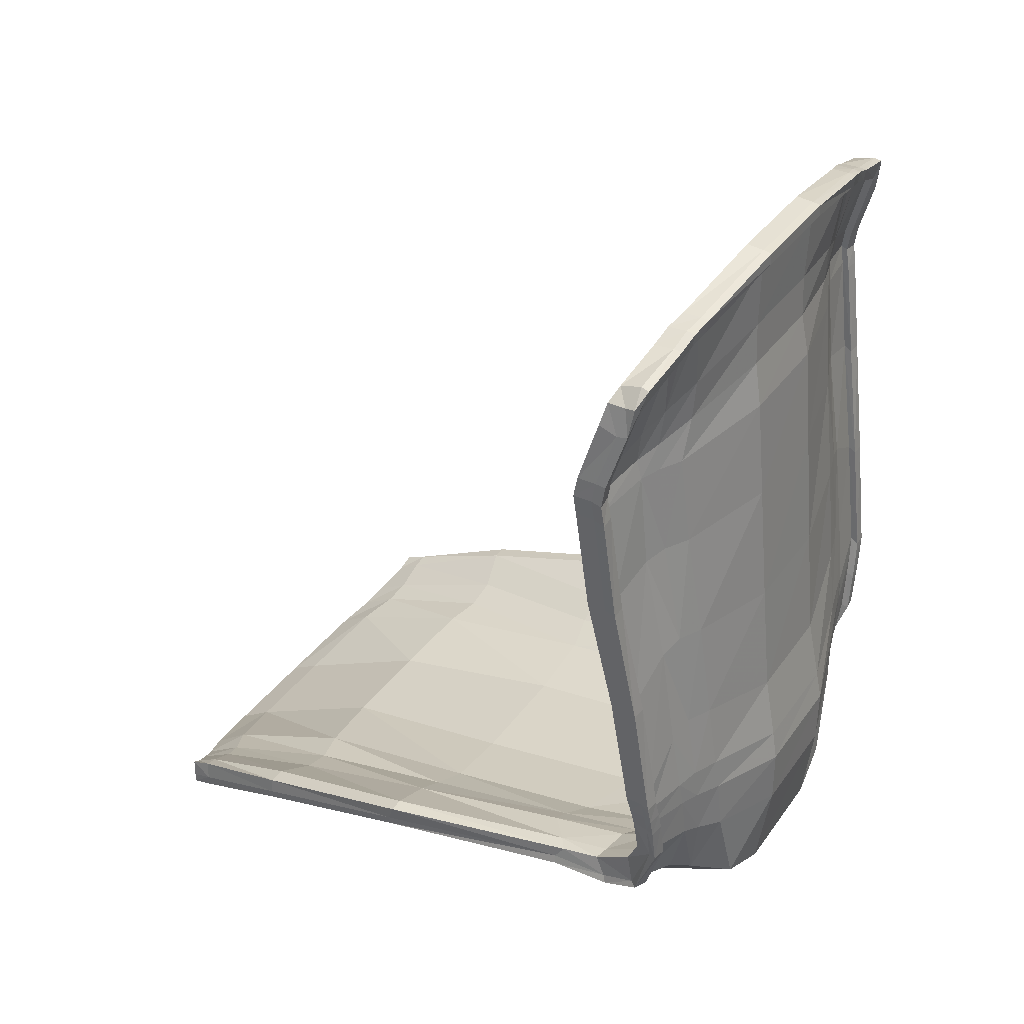
<metadata>
{"format":"obj","ext":"obj","renderer":"f3d","projection":"perspective","resolution":1024,"background":"white","views":[{"elev":35.3,"azim":-59.6,"up":"+Z"}]}
</metadata>
<code>
v -5.699 13.96 -2.499
v 5.7 13.97 -2.503
v -5.706 14.33 -2.487
v 5.706 14.33 -2.489
v -5.072 13.63 -13.78
v 5.069 13.63 -13.78
v -5.176 13.29 -13.76
v 5.166 13.29 -13.77
v -4.879 13.94 -14.41
v 4.879 13.94 -14.41
v 4.921 13.8 -15.02
v -4.927 13.8 -15.02
v -4.754 14.76 -14.92
v 4.753 14.76 -14.91
v 4.815 14.55 -15.3
v -4.819 14.55 -15.3
v -4.832 15.54 -14.99
v 4.833 15.54 -14.99
v 4.882 15.73 -15.24
v -4.882 15.73 -15.25
v -4.886 25.84 -17.04
v 4.886 25.84 -17.04
v 4.918 25.82 -17.42
v -4.917 25.82 -17.42
v 5.4 14.23 -2.253
v 4.735 13.58 -13.8
v 4.505 13.88 -14.45
v 4.409 14.71 -14.93
v 4.54 15.75 -15
v 4.596 25.93 -17.27
v 4.635 26.01 -17.65
v 4.6 15.84 -15.28
v 4.541 14.47 -15.36
v 4.643 13.71 -15.09
v 4.885 13.25 -13.77
v 5.401 13.8 -2.149
v -5.401 14.23 -2.253
v -4.734 13.58 -13.8
v -4.505 13.88 -14.45
v -4.409 14.71 -14.94
v -4.539 15.75 -15
v -4.595 25.94 -17.27
v -4.632 26.01 -17.65
v -4.602 15.83 -15.28
v -4.547 14.47 -15.37
v -4.649 13.71 -15.08
v -4.897 13.25 -13.76
v -5.402 13.8 -2.149
v 5.479 14.42 -2.689
v -5.48 14.42 -2.69
v -5.822 14.44 -2.948
v -5.815 14.06 -3.091
v -5.484 13.95 -2.655
v 5.482 13.95 -2.653
v 5.814 14.06 -3.093
v 5.822 14.44 -2.949
v 4.622 25.23 -17.46
v -4.624 25.23 -17.46
v -4.976 25.36 -17.26
v -4.913 25.4 -16.89
v -4.607 25.43 -16.99
v 4.605 25.43 -16.99
v 4.913 25.4 -16.89
v 4.976 25.36 -17.26
v -5.805 13.84 -3.047
v -5.477 13.79 -2.67
v -5.424 13.63 -2.189
v -5.737 13.75 -2.466
v -5.223 13.14 -13.79
v -4.911 13.09 -13.79
v -4.99 13.69 -15.11
v -4.656 13.6 -15.19
v -4.87 14.48 -15.46
v -4.547 14.4 -15.54
v -4.922 15.71 -15.42
v -4.638 15.78 -15.44
v -4.7 25.38 -17.64
v -4.977 25.39 -17.48
v -4.925 25.83 -17.61
v -4.655 25.95 -17.82
v 4.977 25.39 -17.48
v 4.7 25.38 -17.64
v 4.658 25.94 -17.83
v 4.927 25.82 -17.61
v 4.54 14.41 -15.53
v 4.864 14.48 -15.46
v 4.637 15.78 -15.43
v 4.922 15.71 -15.41
v 4.649 13.59 -15.2
v 4.982 13.69 -15.12
v 4.898 13.1 -13.8
v 5.21 13.14 -13.79
v 5.476 13.79 -2.668
v 5.423 13.64 -2.188
v 5.805 13.84 -3.048
v 5.737 13.75 -2.467
v 4.329 13.59 -2.183
v 4.309 13.54 -1.901
v 4.312 13.71 -1.884
v 4.326 14.11 -1.902
v 4.358 14.23 -2.2
v 3.835 13.41 -13.9
v 3.7 13.76 -14.59
v 3.724 14.67 -15.02
v 3.91 16.24 -15.14
v 3.998 25.48 -17.31
v 4.029 26.21 -17.7
v 4.066 26.32 -18.06
v 4.082 26.23 -18.24
v 4.08 25.91 -18.14
v 4.065 25.32 -17.77
v 3.896 16.25 -15.53
v 3.782 14.35 -15.66
v 3.826 13.42 -15.27
v 3.972 13.05 -13.97
v 4.339 13.77 -2.204
v -4.331 13.6 -2.184
v -4.31 13.54 -1.901
v -4.312 13.71 -1.885
v -4.326 14.11 -1.903
v -4.358 14.23 -2.2
v -3.834 13.41 -13.89
v -3.7 13.76 -14.59
v -3.724 14.66 -15.03
v -3.911 16.23 -15.14
v -4 25.48 -17.31
v -4.028 26.22 -17.69
v -4.064 26.32 -18.06
v -4.079 26.23 -18.24
v -4.079 25.91 -18.14
v -4.065 25.31 -17.77
v -3.898 16.25 -15.53
v -3.787 14.35 -15.66
v -3.829 13.42 -15.27
v -3.976 13.05 -13.96
v -4.341 13.77 -2.204
v 3.439 13.6 -1.612
v 3.449 13.96 -1.614
v 3.469 14.05 -1.889
v 2.631 13.03 -14.11
v 2.495 13.41 -14.95
v 2.494 14.41 -15.47
v 2.684 16.13 -15.7
v 2.81 25.94 -17.77
v 2.868 26.69 -18.26
v 2.93 26.71 -18.64
v 2.96 26.61 -18.82
v 2.934 26.34 -18.74
v 2.872 25.74 -18.25
v 2.635 15.98 -16.34
v 2.344 13.75 -16.68
v 2.368 12.59 -16.23
v 2.908 12.7 -14.38
v 3.457 13.63 -1.92
v 3.449 13.47 -1.898
v 3.438 13.43 -1.637
v -3.44 13.6 -1.612
v -3.45 13.97 -1.615
v -3.472 14.06 -1.893
v -2.632 13.02 -14.11
v -2.498 13.39 -14.95
v -2.497 14.38 -15.51
v -2.678 16.1 -15.74
v -2.809 25.94 -17.77
v -2.867 26.69 -18.26
v -2.929 26.72 -18.64
v -2.96 26.61 -18.82
v -2.933 26.34 -18.74
v -2.871 25.74 -18.24
v -2.637 15.98 -16.34
v -2.347 13.75 -16.69
v -2.372 12.59 -16.23
v -2.91 12.69 -14.39
v -3.459 13.64 -1.924
v -3.45 13.47 -1.898
v -3.439 13.43 -1.637
v 3.124 13.74 -3.257
v -3.127 13.75 -3.263
v -4.561 14.18 -3.8
v -5.617 14.38 -4.157
v -5.622 14.23 -4.189
v -5.942 14.2 -4.209
v -5.946 14.41 -4.177
v -5.946 14.79 -4.168
v -5.627 14.86 -4.14
v -4.591 14.75 -3.723
v -3.107 14.25 -3.198
v 3.105 14.24 -3.193
v 4.59 14.74 -3.722
v 5.626 14.85 -4.141
v 5.946 14.79 -4.168
v 5.946 14.4 -4.177
v 5.942 14.2 -4.209
v 5.621 14.23 -4.19
v 5.617 14.37 -4.158
v 4.56 14.17 -3.801
v 3.036 12.75 -13.26
v -3.038 12.75 -13.26
v -4.13 13.07 -13.03
v -5.063 13.26 -12.92
v -5.065 13.11 -12.97
v -5.382 13.14 -12.97
v -5.358 13.3 -12.92
v -5.286 13.64 -12.93
v -4.959 13.6 -12.94
v -4.023 13.38 -13.06
v -2.869 12.98 -13.19
v 2.869 12.98 -13.19
v 4.024 13.38 -13.06
v 4.959 13.6 -12.94
v 5.284 13.64 -12.93
v 5.351 13.3 -12.92
v 5.374 13.14 -12.97
v 5.057 13.11 -12.98
v 5.055 13.26 -12.92
v 4.126 13.07 -13.04
v 3.499 13.8 -4.88
v -3.5 13.81 -4.879
v -4.492 14.18 -4.844
v -5.624 14.36 -4.978
v -5.632 14.22 -5.072
v -5.955 14.2 -5.086
v -5.959 14.41 -4.995
v -5.957 14.8 -4.988
v -5.636 14.87 -4.966
v -4.507 14.79 -4.784
v -3.437 14.32 -5.021
v 3.439 14.33 -5.02
v 4.507 14.79 -4.783
v 5.636 14.87 -4.966
v 5.957 14.8 -4.988
v 5.959 14.41 -4.994
v 5.955 14.19 -5.086
v 5.632 14.22 -5.072
v 5.624 14.37 -4.978
v 4.492 14.19 -4.845
v 3.179 13.02 -11.13
v -3.177 13.01 -11.13
v -4.31 13.29 -11.22
v -5.269 13.32 -12.04
v -5.26 13.16 -12.14
v -5.576 13.18 -12.15
v -5.577 13.34 -12.04
v -5.553 13.69 -12.04
v -5.232 13.67 -12.04
v -4.274 13.64 -11.2
v -3.094 13.31 -11.04
v 3.095 13.31 -11.04
v 4.276 13.65 -11.21
v 5.233 13.67 -12.04
v 5.553 13.69 -12.04
v 5.576 13.34 -12.04
v 5.574 13.18 -12.15
v 5.258 13.16 -12.15
v 5.268 13.33 -12.04
v 4.311 13.29 -11.23
v -3.981 13.99 -3.534
v -4.04 14.01 -4.823
v -3.82 13.2 -11
v -3.678 12.95 -13.11
v -3.547 12.93 -14.14
v -3.358 13.13 -15.55
v -3.255 14.03 -16.15
v -3.344 16.25 -15.9
v -3.589 25.43 -17.97
v -3.609 26.12 -18.44
v -3.613 26.4 -18.53
v -3.594 26.51 -18.36
v -3.558 26.42 -17.98
v -3.529 25.6 -17.5
v -3.396 16.29 -15.44
v -3.236 14.54 -15.25
v -3.2 13.63 -14.74
v -3.323 13.26 -13.98
v -3.538 13.22 -13.1
v -3.774 13.54 -10.97
v -4.045 14.6 -4.907
v -3.991 14.54 -3.471
v -3.902 14.16 -2.02
v -3.874 14.06 -1.734
v -3.86 13.68 -1.72
v -3.859 13.5 -1.737
v -3.875 13.54 -2.008
v -3.885 13.71 -2.032
v 3.98 13.98 -3.533
v 4.039 14.01 -4.824
v 3.822 13.2 -11.01
v 3.675 12.95 -13.11
v 3.545 12.93 -14.14
v 3.355 13.13 -15.56
v 3.248 14.03 -16.16
v 3.34 16.25 -15.9
v 3.589 25.43 -17.97
v 3.61 26.12 -18.44
v 3.614 26.4 -18.53
v 3.595 26.51 -18.36
v 3.559 26.42 -17.98
v 3.529 25.6 -17.5
v 3.395 16.31 -15.42
v 3.231 14.56 -15.23
v 3.199 13.64 -14.74
v 3.323 13.26 -13.98
v 3.539 13.22 -13.11
v 3.775 13.54 -10.97
v 4.046 14.6 -4.906
v 3.99 14.54 -3.469
v 3.901 14.15 -2.019
v 3.873 14.06 -1.734
v 3.86 13.68 -1.72
v 3.858 13.49 -1.737
v 3.874 13.54 -2.008
v 3.883 13.7 -2.032
v 3.158 13.8 -4.075
v -3.159 13.8 -4.075
v -4.026 14.07 -4.277
v -4.543 14.26 -4.41
v -5.633 14.44 -4.572
v -5.64 14.3 -4.636
v -5.961 14.27 -4.654
v -5.965 14.48 -4.592
v -5.964 14.86 -4.584
v -5.644 14.94 -4.558
v -4.592 14.86 -4.327
v -4.027 14.64 -4.225
v -3.118 14.34 -4.055
v 3.119 14.34 -4.054
v 4.027 14.64 -4.224
v 4.591 14.85 -4.327
v 5.644 14.94 -4.558
v 5.963 14.86 -4.584
v 5.965 14.47 -4.592
v 5.961 14.26 -4.654
v 5.64 14.3 -4.637
v 5.633 14.44 -4.573
v 4.542 14.25 -4.41
v 4.026 14.06 -4.278
v 3.748 13 -12.44
v 4.227 13.12 -12.47
v 5.164 13.29 -12.47
v 5.158 13.13 -12.55
v 5.475 13.16 -12.56
v 5.468 13.32 -12.47
v 5.421 13.66 -12.48
v 5.097 13.63 -12.48
v 4.163 13.43 -12.47
v 3.657 13.27 -12.41
v 2.977 13.04 -12.47
v -2.977 13.04 -12.47
v -3.656 13.27 -12.41
v -4.161 13.43 -12.47
v -5.097 13.62 -12.48
v -5.422 13.66 -12.48
v -5.471 13.32 -12.47
v -5.479 13.16 -12.55
v -5.162 13.13 -12.55
v -5.169 13.29 -12.47
v -4.228 13.11 -12.47
v -3.749 13 -12.44
v -3.114 12.82 -12.55
v 3.113 12.83 -12.56
v 1.097 13.91 -2.837
v 1.096 13.9 -3.802
v 1.157 13.72 -4.906
v 1.12 12.9 -11.53
v 1.138 12.65 -12.77
v 1.176 12.53 -13.39
v 1.085 12.6 -14.37
v 1.086 12.99 -15.26
v 0.9904 14.17 -15.73
v 1.162 15.74 -15.89
v 1.108 26.49 -18.51
v 1.162 27.2 -18.92
v 1.213 27.17 -19.35
v 1.223 27.15 -19.5
v 1.209 26.8 -19.45
v 1.169 26.39 -19.03
v 1.285 15.36 -16.81
v 1.195 13.64 -16.86
v 1.275 12.47 -16.62
v 1.183 12.22 -14.76
v 1.219 12.21 -13.57
v 1.198 12.33 -12.95
v 1.163 12.6 -11.63
v 1.164 13.25 -4.71
v 1.108 13.41 -3.789
v 1.106 13.45 -2.91
v 1.156 13.41 -1.506
v 1.156 13.25 -1.49
v 1.155 13.25 -1.252
v 1.155 13.42 -1.222
v 1.155 13.77 -1.186
v 1.155 13.79 -1.411
v -1.097 13.91 -2.837
v -1.096 13.9 -3.802
v -1.157 13.72 -4.906
v -1.12 12.9 -11.52
v -1.138 12.65 -12.77
v -1.176 12.52 -13.39
v -1.086 12.6 -14.37
v -1.091 12.96 -15.26
v -1 14.14 -15.75
v -1.165 15.73 -15.92
v -1.107 26.49 -18.51
v -1.161 27.2 -18.92
v -1.212 27.18 -19.35
v -1.223 27.15 -19.5
v -1.209 26.8 -19.45
v -1.168 26.39 -19.03
v -1.286 15.36 -16.81
v -1.195 13.64 -16.86
v -1.275 12.47 -16.62
v -1.183 12.22 -14.76
v -1.22 12.2 -13.57
v -1.198 12.32 -12.94
v -1.161 12.58 -11.63
v -1.164 13.25 -4.708
v -1.108 13.41 -3.789
v -1.106 13.45 -2.91
v -1.156 13.41 -1.506
v -1.156 13.25 -1.49
v -1.155 13.25 -1.252
v -1.155 13.42 -1.222
v -1.155 13.77 -1.186
v -1.155 13.79 -1.412
v 1.084 23.41 -17.05
v -1.084 23.41 -17.05
v -2.754 23.12 -16.69
v -3.495 22.93 -16.6
v -4.157 22.9 -16.4
v -4.98 23.11 -16.03
v -5.331 23.12 -16.06
v -5.365 23.13 -16.38
v -5.346 23.13 -16.56
v -5.1 23.11 -16.6
v -4.936 23.09 -16.48
v -4.164 22.88 -16.85
v -3.522 22.9 -17.1
v -2.802 23.12 -17.21
v -1.101 23.43 -17.66
v 1.102 23.43 -17.66
v 2.802 23.12 -17.21
v 3.522 22.9 -17.1
v 4.164 22.88 -16.85
v 4.936 23.09 -16.48
v 5.099 23.11 -16.59
v 5.346 23.13 -16.56
v 5.365 23.13 -16.38
v 5.331 23.12 -16.05
v 4.98 23.11 -16.03
v 4.157 22.9 -16.39
v 3.494 22.93 -16.6
v 2.753 23.12 -16.69
v 1.262 19.5 -16.38
v -1.261 19.5 -16.38
v -2.797 19.48 -16.15
v -3.559 19.61 -15.9
v -4.23 19.63 -15.56
v -5.246 19.57 -15.12
v -5.547 19.58 -15.14
v -5.537 19.69 -15.45
v -5.532 19.67 -15.61
v -5.197 19.67 -15.59
v -5.185 19.68 -15.42
v -4.202 19.69 -15.93
v -3.509 19.67 -16.28
v -2.771 19.6 -16.55
v -1.427 19.67 -16.98
v 1.427 19.67 -16.98
v 2.77 19.6 -16.55
v 3.508 19.67 -16.28
v 4.201 19.69 -15.93
v 5.184 19.68 -15.42
v 5.197 19.67 -15.59
v 5.532 19.67 -15.61
v 5.537 19.69 -15.45
v 5.548 19.58 -15.14
v 5.246 19.57 -15.12
v 4.23 19.63 -15.56
v 3.558 19.62 -15.89
v 2.798 19.49 -16.15
v -3.422 13.6 -6.745
v -1.163 13.05 -6.764
v -4.014 13.83 -6.677
v -5.59 14.11 -7.063
v -4.494 14 -6.755
v -5.589 13.94 -7.155
v -5.912 13.92 -7.16
v -5.923 14.14 -7.067
v -5.914 14.52 -7.064
v -5.589 14.57 -7.051
v -4.495 14.52 -6.696
v -4.001 14.33 -6.712
v -3.351 14.04 -6.81
v -1.149 13.54 -6.881
v 4.003 14.33 -6.712
v 4.495 14.52 -6.696
v 5.589 14.57 -7.051
v 5.914 14.52 -7.064
v 5.922 14.14 -7.067
v 5.911 13.92 -7.161
v 5.588 13.94 -7.155
v 5.589 14.11 -7.063
v 4.494 14 -6.756
v 4.014 13.83 -6.678
v 3.421 13.6 -6.746
v 3.353 14.04 -6.81
v 1.149 13.54 -6.882
v 1.164 13.06 -6.764
v -5.38 13.66 -9.594
v -5.372 13.5 -9.695
v -5.69 13.51 -9.701
v -5.696 13.7 -9.597
v -5.681 14.05 -9.598
v -3.869 13.89 -8.898
v -3.214 13.67 -8.99
v -1.138 13.32 -9.292
v 3.87 13.89 -8.898
v 4.36 14.02 -9.001
v 5.362 14.06 -9.591
v 5.695 13.7 -9.597
v 5.688 13.51 -9.701
v -3.896 13.46 -8.89
v -4.374 13.58 -9.034
v 3.897 13.47 -8.891
v 3.288 13.28 -8.994
v 1.138 13.32 -9.292
v 3.215 13.68 -8.99
v -3.288 13.27 -8.994
v -1.162 12.81 -9.269
v -5.361 14.05 -9.591
v -4.359 14.02 -8.999
v 5.681 14.05 -9.598
v 5.371 13.5 -9.696
v 5.379 13.67 -9.594
v 4.375 13.59 -9.034
v 1.163 12.82 -9.268
g ZBrush_defualt_group
f 1 48 37 3
f 3 37 50 51
f 21 42 43 24
f 65 66 67 68
f 2 55 56 4
f 52 1 3 51
f 6 8 11 10
f 70 69 71 72
f 7 5 9 12
f 9 39 40 13
f 10 11 15 14
f 72 71 73 74
f 12 9 13 16
f 13 40 41 17
f 14 15 19 18
f 74 73 75 76
f 16 13 17 20
f 60 61 42 21
f 63 64 23 22
f 77 78 79 80
f 59 60 21 24
f 25 4 56 49
f 28 27 10 14
f 29 28 14 18
f 30 62 63 22
f 31 30 22 23
f 81 82 83 84
f 86 85 87 88
f 90 89 85 86
f 92 91 89 90
f 94 93 95 96
f 25 36 2 4
f 37 120 121 50
f 39 38 122 123
f 40 39 123 124
f 41 40 124 125
f 42 61 126 127
f 43 42 127 128
f 130 77 80 129
f 133 45 44 132
f 134 46 45 133
f 135 47 46 134
f 67 66 117 118
f 37 48 119 120
f 205 206 122 38
f 204 205 38 5
f 7 203 204 5
f 69 70 201 202
f 199 200 47 135
f 213 214 91 92
f 211 212 8 6
f 210 211 6 26
f 132 44 463 464
f 76 75 461 462
f 20 17 459 460
f 17 41 458 459
f 457 458 41 125
f 476 477 29 18
f 18 19 475 476
f 88 87 473 474
f 48 1 68 67
f 1 52 65 68
f 7 12 71 69
f 46 47 70 72
f 12 16 73 71
f 45 46 72 74
f 16 20 75 73
f 44 45 74 76
f 59 24 79 78
f 24 43 80 79
f 31 23 84 83
f 23 64 81 84
f 33 32 87 85
f 19 15 86 88
f 34 33 85 89
f 15 11 90 86
f 35 34 89 91
f 11 8 92 90
f 55 2 96 95
f 2 36 94 96
f 131 58 77 130
f 43 128 129 80
f 53 136 117 66
f 119 48 67 118
f 47 200 201 70
f 203 7 69 202
f 215 35 91 214
f 8 212 213 92
f 20 460 461 75
f 463 44 76 462
f 32 472 473 87
f 475 19 88 474
f 39 9 5 38
f 98 97 93 94
f 36 99 98 94
f 100 99 36 25
f 101 100 25 49
f 102 209 210 26
f 103 102 26 27
f 104 103 27 28
f 105 104 28 29
f 477 478 105 29
f 107 106 62 30
f 108 107 30 31
f 109 108 31 83
f 82 110 109 83
f 57 111 110 82
f 32 112 471 472
f 33 113 112 32
f 34 114 113 33
f 35 115 114 34
f 215 216 115 35
f 97 116 54 93
f 282 283 175 176
f 176 157 281 282
f 280 281 157 158
f 279 280 158 159
f 274 275 207 160
f 273 274 160 161
f 272 273 161 162
f 271 272 162 163
f 455 456 271 163
f 269 270 164 165
f 268 269 165 166
f 267 268 166 167
f 168 266 267 167
f 169 265 266 168
f 170 264 465 466
f 171 263 264 170
f 172 262 263 171
f 173 261 262 172
f 198 260 261 173
f 283 284 174 175
f 308 309 99 100
f 307 308 100 101
f 302 303 209 102
f 301 302 102 103
f 300 301 103 104
f 299 300 104 105
f 478 479 299 105
f 297 298 106 107
f 296 297 107 108
f 295 296 108 109
f 110 294 295 109
f 111 293 294 110
f 112 292 470 471
f 113 291 292 112
f 114 290 291 113
f 115 289 290 114
f 216 288 289 115
f 311 312 116 97
f 310 311 97 98
f 99 309 310 98
f 158 157 422 423
f 159 158 423 424
f 160 207 398 399
f 161 160 399 400
f 162 161 400 401
f 163 162 401 402
f 454 455 163 402
f 165 164 403 404
f 166 165 404 405
f 167 166 405 406
f 407 168 167 406
f 408 169 168 407
f 409 170 466 467
f 410 171 170 409
f 411 172 171 410
f 412 173 172 411
f 413 198 173 412
f 175 174 419 420
f 176 175 420 421
f 421 422 157 176
f 419 174 178 418
f 174 284 257 178
f 136 53 180 179
f 181 180 53 66
f 182 181 66 65
f 52 183 182 65
f 184 183 52 51
f 51 50 185 184
f 50 121 186 185
f 187 278 279 159
f 424 393 187 159
f 189 306 307 101
f 190 189 101 49
f 49 56 191 190
f 56 55 192 191
f 193 192 55 95
f 95 93 194 193
f 54 195 194 93
f 54 116 196 195
f 116 312 285 196
f 415 238 359 414
f 238 259 358 359
f 239 240 356 357
f 355 356 240 241
f 354 355 241 242
f 243 353 354 242
f 352 353 243 244
f 244 245 351 352
f 245 246 350 351
f 348 349 276 247
f 397 348 247 396
f 345 346 304 249
f 344 345 249 250
f 250 251 343 344
f 251 252 342 343
f 341 342 252 253
f 253 254 340 341
f 255 339 340 254
f 255 256 338 339
f 256 287 337 338
f 417 314 218 416
f 314 315 258 218
f 316 317 220 219
f 221 220 317 318
f 222 221 318 319
f 320 223 222 319
f 224 223 320 321
f 321 322 225 224
f 322 323 226 225
f 227 277 324 325
f 395 227 325 394
f 229 305 327 328
f 230 229 328 329
f 329 330 231 230
f 330 331 232 231
f 233 232 331 332
f 332 333 234 233
f 334 235 234 333
f 334 335 236 235
f 335 336 286 236
f 416 218 481 482
f 218 258 483 481
f 219 220 484 485
f 241 240 509 510
f 242 241 510 511
f 223 488 487 222
f 244 243 512 513
f 224 225 490 489
f 225 226 491 490
f 247 276 514 515
f 396 247 515 516
f 249 304 517 518
f 250 249 518 519
f 230 231 498 497
f 231 232 499 498
f 253 252 520 521
f 233 234 501 500
f 235 502 501 234
f 235 236 503 502
f 236 286 504 503
f 315 316 219 258
f 259 522 523 239
f 358 259 239 357
f 261 260 199 135
f 262 261 135 134
f 263 262 134 133
f 264 263 133 132
f 465 264 132 464
f 266 265 131 130
f 267 266 130 129
f 129 128 268 267
f 128 127 269 268
f 127 126 270 269
f 271 456 457 125
f 125 124 272 271
f 124 123 273 272
f 123 122 274 273
f 122 206 275 274
f 276 349 350 246
f 277 492 491 226
f 324 277 226 323
f 279 278 186 121
f 121 120 280 279
f 120 119 281 280
f 282 281 119 118
f 118 117 283 282
f 117 136 284 283
f 257 284 136 179
f 336 313 217 286
f 287 524 525 237
f 360 337 287 237
f 289 288 197 153
f 290 289 153 152
f 291 290 152 151
f 292 291 151 150
f 470 292 150 469
f 294 293 149 148
f 295 294 148 147
f 147 146 296 295
f 146 145 297 296
f 145 144 298 297
f 299 479 480 143
f 143 142 300 299
f 142 141 301 300
f 141 140 302 301
f 140 208 303 302
f 304 346 347 248
f 305 495 506 228
f 327 305 228 326
f 307 306 188 139
f 139 138 308 307
f 138 137 309 308
f 310 309 137 156
f 156 155 311 310
f 155 154 312 311
f 285 312 154 177
f 418 178 314 417
f 178 257 315 314
f 257 179 316 315
f 179 180 317 316
f 318 317 180 181
f 319 318 181 182
f 183 320 319 182
f 321 320 183 184
f 184 185 322 321
f 185 186 323 322
f 278 324 323 186
f 325 324 278 187
f 394 325 187 393
f 306 327 326 188
f 328 327 306 189
f 329 328 189 190
f 190 191 330 329
f 191 192 331 330
f 332 331 192 193
f 193 194 333 332
f 195 334 333 194
f 195 196 335 334
f 196 285 336 335
f 285 177 313 336
f 338 337 288 216
f 339 338 216 215
f 340 339 215 214
f 341 340 214 213
f 213 212 342 341
f 343 342 212 211
f 344 343 211 210
f 210 209 345 344
f 209 303 346 345
f 347 346 303 208
f 398 207 348 397
f 207 275 349 348
f 350 349 275 206
f 351 350 206 205
f 352 351 205 204
f 204 203 353 352
f 354 353 203 202
f 202 201 355 354
f 201 200 356 355
f 357 356 200 199
f 260 358 357 199
f 359 358 260 198
f 414 359 198 413
f 288 337 360 197
f 326 362 361 188
f 228 363 362 326
f 248 364 526 527
f 347 365 364 248
f 208 366 365 347
f 367 366 208 140
f 368 367 140 141
f 369 368 141 142
f 370 369 142 143
f 480 453 370 143
f 372 371 144 145
f 373 372 145 146
f 374 373 146 147
f 148 375 374 147
f 149 376 375 148
f 150 377 468 469
f 151 378 377 150
f 152 379 378 151
f 153 380 379 152
f 197 381 380 153
f 360 382 381 197
f 237 383 382 360
f 217 384 508 505
f 313 385 384 217
f 177 386 385 313
f 154 387 386 177
f 388 387 154 155
f 389 388 155 156
f 156 137 390 389
f 391 390 137 138
f 392 391 138 139
f 188 361 392 139
f 362 394 393 361
f 363 395 394 362
f 364 396 516 526
f 365 397 396 364
f 366 398 397 365
f 399 398 366 367
f 400 399 367 368
f 401 400 368 369
f 402 401 369 370
f 453 454 402 370
f 404 403 371 372
f 405 404 372 373
f 406 405 373 374
f 375 407 406 374
f 376 408 407 375
f 377 409 467 468
f 378 410 409 377
f 379 411 410 378
f 380 412 411 379
f 381 413 412 380
f 382 414 413 381
f 383 415 414 382
f 384 416 482 508
f 385 417 416 384
f 386 418 417 385
f 387 419 418 386
f 420 419 387 388
f 421 420 388 389
f 389 390 422 421
f 423 422 390 391
f 424 423 391 392
f 392 361 393 424
f 6 10 27 26
f 371 403 426 425
f 403 164 427 426
f 164 270 428 427
f 429 428 270 126
f 126 61 430 429
f 431 430 61 60
f 432 431 60 59
f 433 432 59 78
f 434 433 78 77
f 58 435 434 77
f 436 435 58 131
f 265 437 436 131
f 438 437 265 169
f 439 438 169 408
f 440 439 408 376
f 441 440 376 149
f 293 442 441 149
f 443 442 293 111
f 444 443 111 57
f 445 444 57 82
f 446 445 82 81
f 64 447 446 81
f 448 447 64 63
f 63 62 449 448
f 62 106 450 449
f 106 298 451 450
f 452 451 298 144
f 144 371 425 452
f 425 426 454 453
f 426 427 455 454
f 427 428 456 455
f 457 456 428 429
f 429 430 458 457
f 459 458 430 431
f 460 459 431 432
f 461 460 432 433
f 462 461 433 434
f 435 463 462 434
f 464 463 435 436
f 437 465 464 436
f 466 465 437 438
f 467 466 438 439
f 468 467 439 440
f 469 468 440 441
f 442 470 469 441
f 471 470 442 443
f 472 471 443 444
f 473 472 444 445
f 474 473 445 446
f 447 475 474 446
f 476 475 447 448
f 448 449 477 476
f 449 450 478 477
f 450 451 479 478
f 480 479 451 452
f 452 425 453 480
f 482 481 528 529
f 481 483 522 528
f 485 484 509 523
f 486 484 220 221
f 487 486 221 222
f 488 512 511 487
f 489 488 223 224
f 489 490 530 513
f 490 491 531 530
f 493 492 277 227
f 494 493 227 395
f 496 495 305 229
f 497 496 229 230
f 497 498 532 519
f 498 499 520 532
f 500 499 232 233
f 500 501 533 521
f 502 534 533 501
f 502 503 535 534
f 503 504 524 535
f 483 258 219 485
f 492 514 531 491
f 504 286 217 505
f 495 517 527 506
f 506 507 363 228
f 505 508 536 525
f 507 494 395 363
f 508 482 529 536
f 510 509 484 486
f 511 510 486 487
f 513 512 488 489
f 515 514 492 493
f 516 515 493 494
f 518 517 495 496
f 519 518 496 497
f 521 520 499 500
f 522 483 485 523
f 524 504 505 525
f 527 526 507 506
f 526 516 494 507
f 529 528 238 415
f 528 522 259 238
f 523 509 240 239
f 512 243 242 511
f 513 530 245 244
f 530 531 246 245
f 519 532 251 250
f 532 520 252 251
f 521 533 254 253
f 534 255 254 533
f 534 535 256 255
f 535 524 287 256
f 514 276 246 531
f 517 304 248 527
f 525 536 383 237
f 536 529 415 383

</code>
